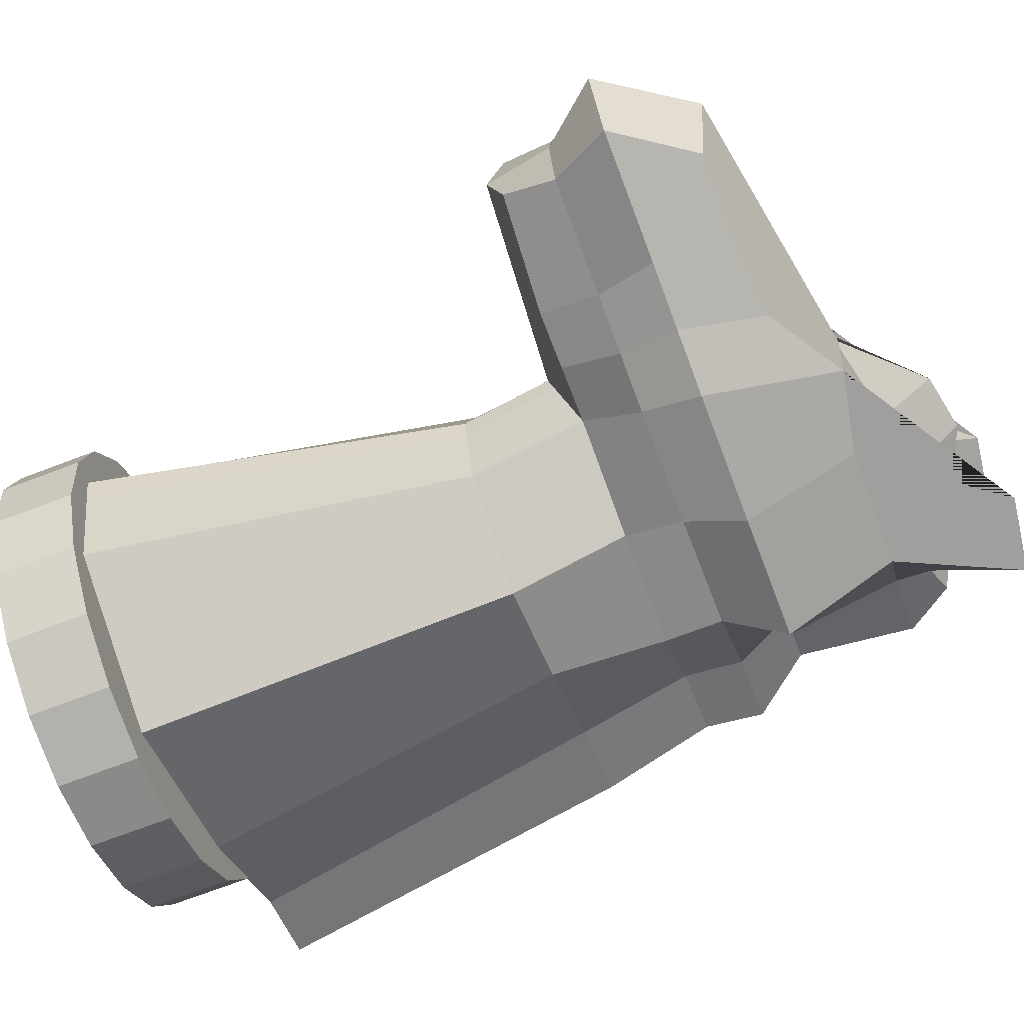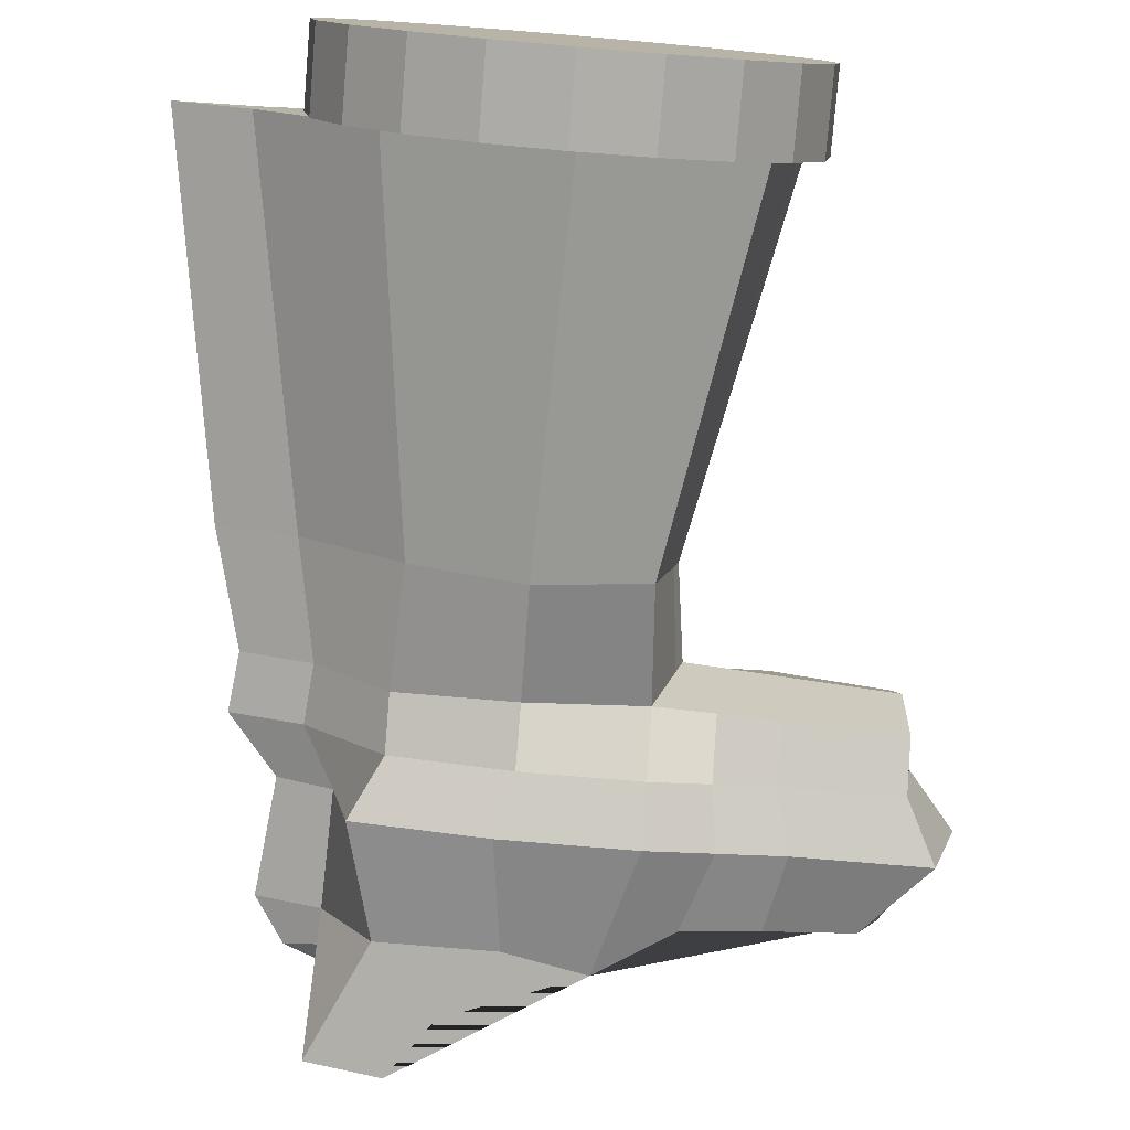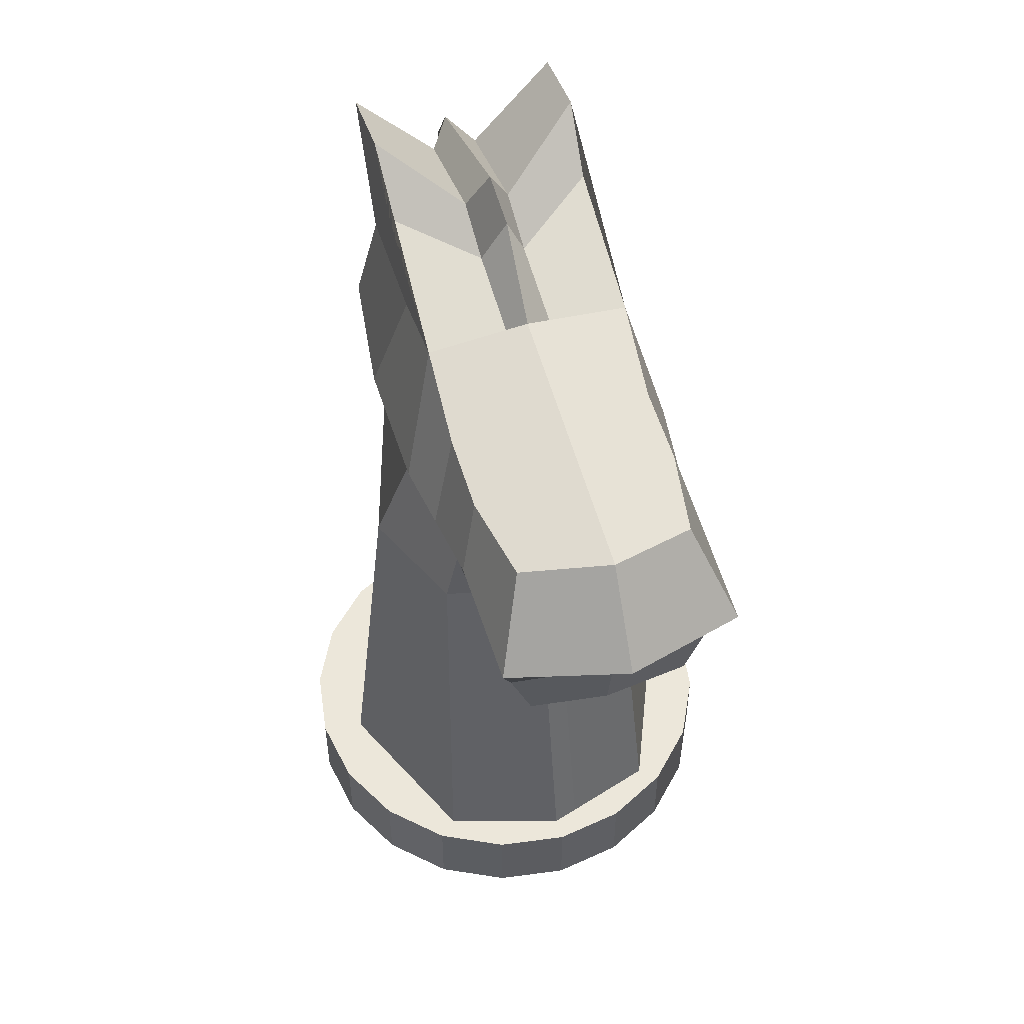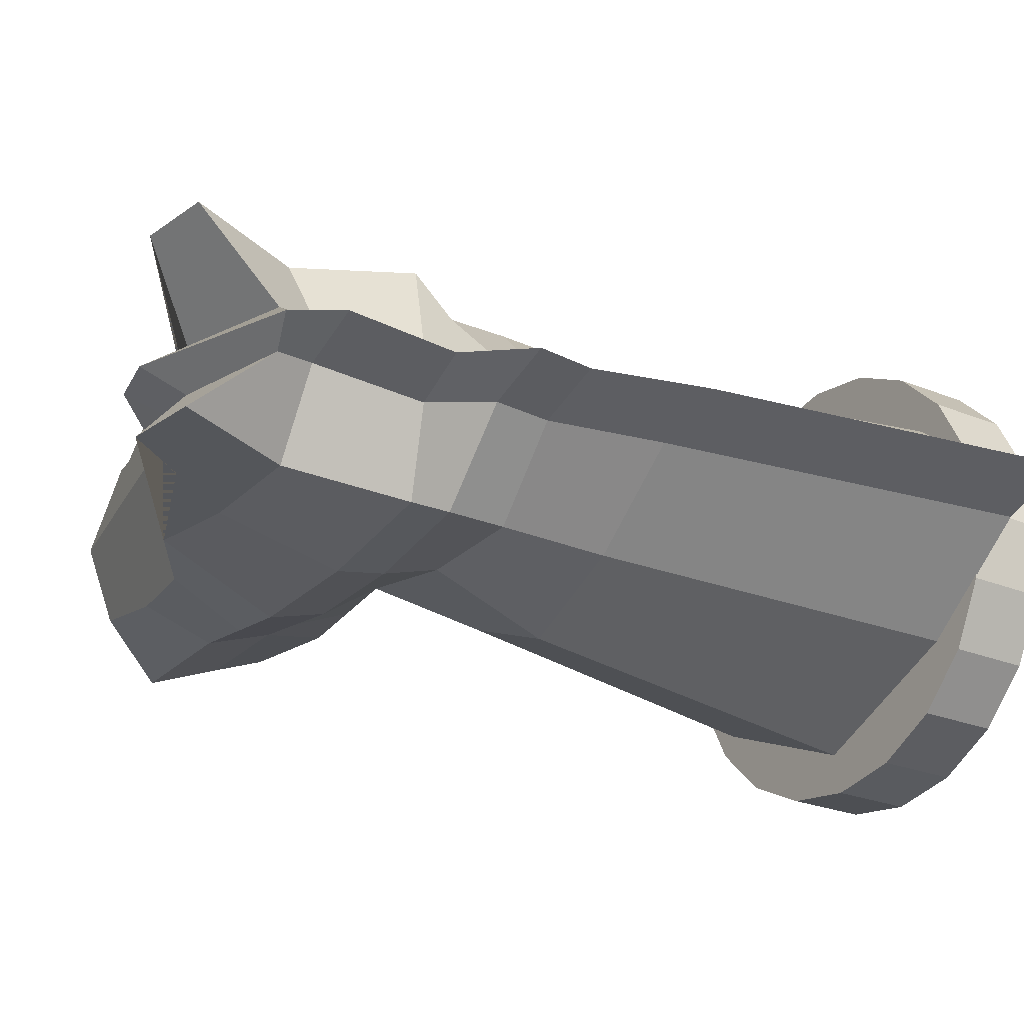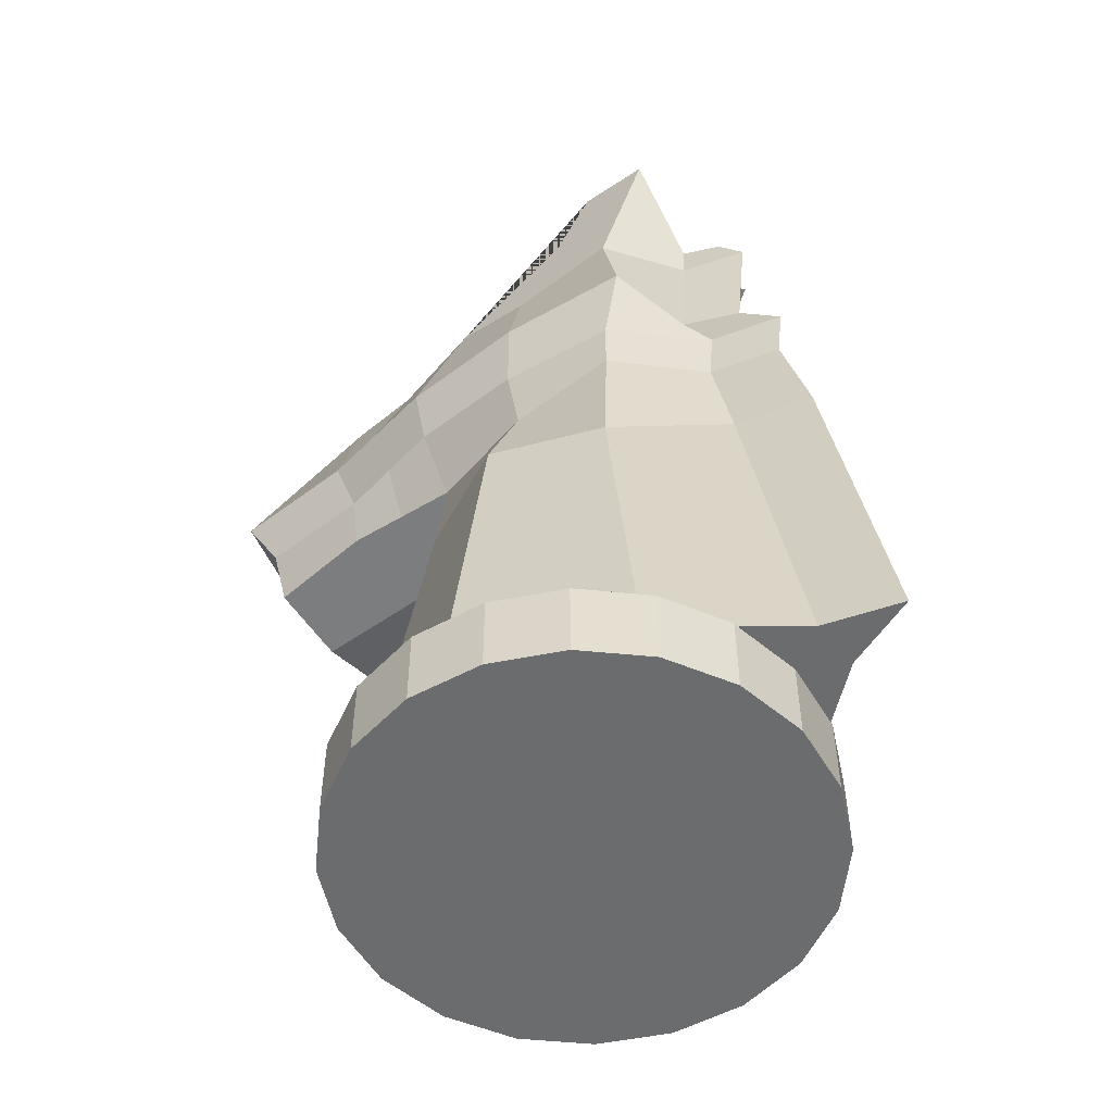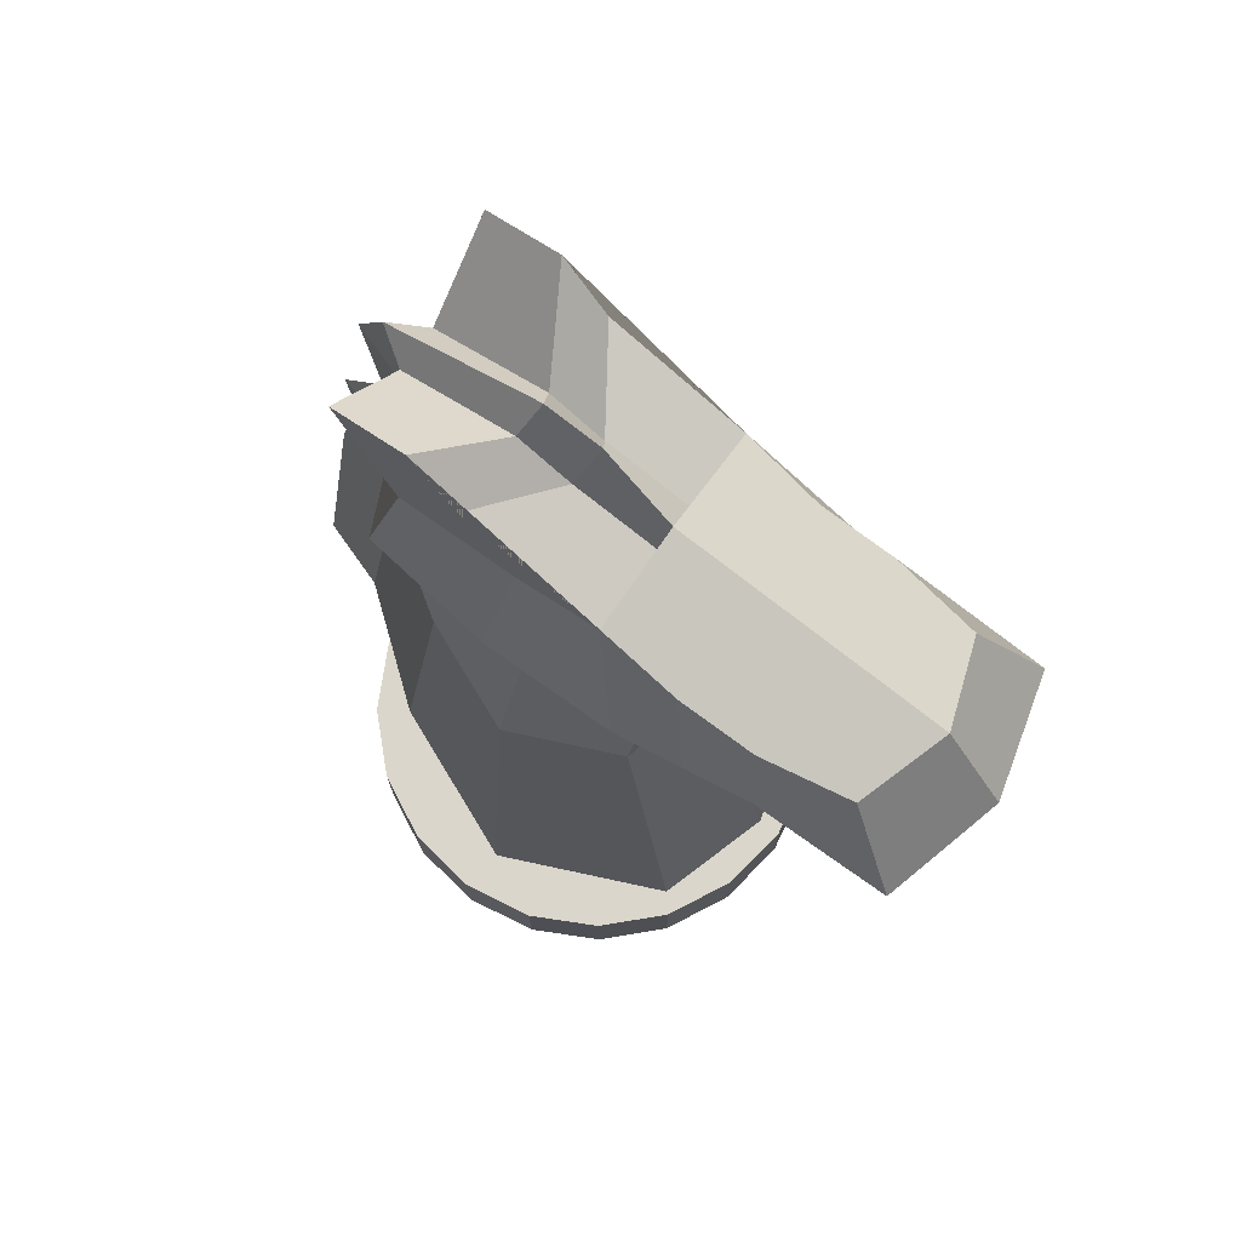
<metadata>
{"format":"obj","ext":"obj","renderer":"f3d","projection":"perspective","resolution":1024,"background":"white","views":[{"elev":-71.5,"azim":110.8,"up":"+Z"},{"elev":-78.0,"azim":-4.8,"up":"+Z"},{"elev":52.3,"azim":72.7,"up":"+Y"},{"elev":-25.3,"azim":-123.2,"up":"+Z"},{"elev":-53.6,"azim":-141.0,"up":"+Y"},{"elev":73.6,"azim":35.5,"up":"+Y"}]}
</metadata>
<code>
o Cube.001
v 8.989 2.479 7.11
v 8.73 4.491 7.117
v 10.47 3.229 7.117
v 9.966 3.229 7.195
v 8.966 2.979 7.117
v 8.839 3.479 7.19
v 8.966 3.979 7.117
v 10.84 3.811 7.053
v 11.09 3.479 7.19
v 10.97 3.008 7.028
v 9.461 2.479 7.313
v 9.933 2.479 7.11
v 8.966 3.229 7.117
v 10.97 3.229 7.117
v 9.239 4.276 7.117
v 9.049 4.537 7.117
v 10.47 2.979 7.075
v 9.966 2.979 7.019
v 9.466 2.979 7.117
v 10.53 3.479 7.19
v 9.966 3.479 7.268
v 9.402 3.479 7.268
v 10.47 3.811 7.117
v 9.818 4.047 7.117
v 9.466 3.979 7.117
v 8.221 2.479 6.686
v 8.595 4.174 6.686
v 10.47 2.933 6.686
v 10.47 3.877 6.686
v 10.97 2.933 6.686
v 11.23 3.479 6.686
v 10.97 3.878 6.686
v 8.346 2.979 6.686
v 8.524 3.479 6.686
v 8.468 3.979 6.686
v 9.815 4.082 6.686
v 9.526 4.392 6.686
v 9.284 4.439 6.686
v 10.04 2.479 6.686
v 10.09 2.876 6.686
v 9.466 3.229 7.195
v 8.317 3.229 6.686
v 11.02 3.229 6.686
v 7.963 0.863 6.686
v 8.783 0.863 7.194
v 9.496 0.863 7.501
v 10.21 0.863 7.194
v 9.496 0.863 6.686
v 10.37 0.863 6.686
v 10.22 3.229 7.156
v 10.22 2.979 7.047
v 10.25 3.479 7.229
v 10.14 3.84 7.117
v 8.556 2.479 6.779
v 8.625 3.229 6.781
v 9.463 4.156 6.781
v 9.233 4.259 6.781
v 10.01 2.479 6.779
v 10.06 2.899 6.759
v 9.815 4.075 6.781
v 8.735 4.13 6.781
v 8.649 2.979 6.781
v 8.759 3.479 6.797
v 8.743 3.979 6.781
v 8.284 0.863 6.797
v 9.496 0.863 6.865
v 10.33 0.863 6.797
v 9.466 0.514 5.686
v 9.466 0.8673 5.686
v 9.775 0.514 5.735
v 9.775 0.8673 5.735
v 10.05 0.514 5.877
v 10.05 0.8673 5.877
v 10.27 0.514 6.098
v 10.27 0.8673 6.098
v 10.42 0.514 6.377
v 10.42 0.8673 6.377
v 10.47 0.514 6.686
v 10.47 0.8673 6.686
v 10.42 0.514 6.995
v 10.42 0.8673 6.995
v 10.27 0.514 7.274
v 10.27 0.8673 7.274
v 10.05 0.514 7.495
v 10.05 0.8673 7.495
v 9.775 0.514 7.637
v 9.775 0.8673 7.637
v 9.466 0.514 7.686
v 9.466 0.8673 7.686
v 9.157 0.514 7.637
v 9.157 0.8673 7.637
v 8.878 0.514 7.495
v 8.878 0.8673 7.495
v 8.657 0.514 7.274
v 8.657 0.8673 7.274
v 8.515 0.514 6.995
v 8.515 0.8673 6.995
v 8.466 0.514 6.686
v 8.466 0.8673 6.686
v 8.515 0.514 6.377
v 8.515 0.8673 6.377
v 8.657 0.514 6.098
v 8.657 0.8673 6.098
v 8.878 0.514 5.877
v 8.878 0.8673 5.877
v 9.157 0.514 5.735
v 9.157 0.8673 5.735
v 8.989 2.479 6.262
v 8.73 4.491 6.254
v 10.47 3.229 6.254
v 9.966 3.229 6.176
v 8.966 2.979 6.254
v 8.839 3.479 6.181
v 8.966 3.979 6.254
v 10.84 3.811 6.318
v 11.09 3.479 6.181
v 10.97 3.008 6.343
v 9.461 2.479 6.058
v 9.933 2.479 6.262
v 8.966 3.229 6.254
v 10.97 3.229 6.254
v 9.239 4.276 6.254
v 9.049 4.537 6.254
v 10.47 2.979 6.296
v 9.966 2.979 6.352
v 9.466 2.979 6.254
v 10.53 3.479 6.181
v 9.966 3.479 6.103
v 9.402 3.479 6.103
v 10.47 3.811 6.254
v 9.818 4.047 6.254
v 9.466 3.979 6.254
v 9.466 3.229 6.176
v 8.783 0.863 6.178
v 9.496 0.863 5.871
v 10.21 0.863 6.178
v 10.22 3.229 6.215
v 10.22 2.979 6.324
v 10.25 3.479 6.142
v 10.14 3.84 6.254
v 8.556 2.479 6.592
v 8.625 3.229 6.591
v 9.463 4.156 6.591
v 9.233 4.259 6.591
v 10.01 2.479 6.592
v 10.06 2.899 6.612
v 9.815 4.075 6.591
v 8.735 4.13 6.591
v 8.649 2.979 6.591
v 8.759 3.479 6.575
v 8.743 3.979 6.591
v 8.284 0.863 6.574
v 9.496 0.863 6.507
v 10.33 0.863 6.574
v 9.466 0.514 7.686
v 9.466 0.8673 7.686
v 9.775 0.514 7.637
v 9.775 0.8673 7.637
v 10.05 0.514 7.495
v 10.05 0.8673 7.495
v 10.27 0.514 7.274
v 10.27 0.8673 7.274
v 10.42 0.514 6.995
v 10.42 0.8673 6.995
v 10.42 0.514 6.377
v 10.42 0.8673 6.377
v 10.27 0.514 6.098
v 10.27 0.8673 6.098
v 10.05 0.514 5.877
v 10.05 0.8673 5.877
v 9.775 0.514 5.735
v 9.775 0.8673 5.735
v 9.466 0.514 5.686
v 9.466 0.8673 5.686
v 9.157 0.514 5.735
v 9.157 0.8673 5.735
v 8.878 0.514 5.877
v 8.878 0.8673 5.877
v 8.657 0.514 6.098
v 8.657 0.8673 6.098
v 8.515 0.514 6.377
v 8.515 0.8673 6.377
v 8.515 0.514 6.995
v 8.515 0.8673 6.995
v 8.657 0.514 7.274
v 8.657 0.8673 7.274
v 8.878 0.514 7.495
v 8.878 0.8673 7.495
v 9.157 0.514 7.637
v 9.157 0.8673 7.637
f 30 43 14 10
f 25 16 2 7
f 62 55 42 33
f 57 61 2 16
f 11 19 5 1
f 41 22 6 13
f 22 25 7 6
f 18 4 41 19
f 43 31 9 14
f 31 32 8 9
f 9 8 23 20
f 52 53 24 21
f 21 24 25 22
f 14 9 20 3
f 50 52 21 4
f 4 21 22 41
f 51 50 4 18
f 30 10 17 51 18 59 40 28
f 12 18 19 11
f 19 41 13 5
f 32 29 36 60 24 53 23 8
f 56 57 16 15
f 11 1 45 46
f 54 26 44 65
f 58 39 40 59
f 10 14 3 17
f 56 15 24 60
f 24 15 16 25
f 63 64 35 34
f 55 63 34 42
f 54 62 33 26
f 64 61 27 35
f 65 66 46 45
f 66 67 47 46
f 12 11 46 47
f 58 12 47 67
f 17 3 50 51
f 3 20 52 50
f 20 23 53 52
f 39 58 67 49
f 48 49 67 66
f 44 48 66 65
f 7 2 61 64
f 1 5 62 54
f 13 6 63 55
f 6 7 64 63
f 37 56 60 36
f 12 58 59 18
f 1 54 65 45
f 37 38 57 56
f 38 27 61 57
f 5 13 55 62
f 68 69 71 70
f 70 71 73 72
f 72 73 75 74
f 74 75 77 76
f 76 77 79 78
f 78 79 81 80
f 80 81 83 82
f 82 83 85 84
f 84 85 87 86
f 86 87 89 88
f 88 89 91 90
f 90 91 93 92
f 92 93 95 94
f 94 95 97 96
f 96 97 99 98
f 98 99 101 100
f 100 101 103 102
f 102 103 105 104
f 71 69 107 105 103 101 99 97 95 93 91 89 87 85 83 81 79 77 75 73
f 104 105 107 106
f 106 107 69 68
f 68 70 72 74 76 78 80 82 84 86 88 90 92 94 96 98 100 102 104 106
f 30 117 121 43
f 132 114 109 123
f 149 33 42 142
f 144 123 109 148
f 118 108 112 126
f 133 120 113 129
f 129 113 114 132
f 125 126 133 111
f 43 121 116 31
f 31 116 115 32
f 116 127 130 115
f 139 128 131 140
f 128 129 132 131
f 121 110 127 116
f 137 111 128 139
f 111 133 129 128
f 138 125 111 137
f 30 28 40 146 125 138 124 117
f 119 118 126 125
f 126 112 120 133
f 32 115 130 140 131 147 36 29
f 143 122 123 144
f 118 135 134 108
f 141 152 44 26
f 145 146 40 39
f 117 124 110 121
f 143 147 131 122
f 131 132 123 122
f 150 34 35 151
f 142 42 34 150
f 141 26 33 149
f 151 35 27 148
f 152 134 135 153
f 153 135 136 154
f 119 136 135 118
f 145 154 136 119
f 124 138 137 110
f 110 137 139 127
f 127 139 140 130
f 39 49 154 145
f 48 153 154 49
f 44 152 153 48
f 114 151 148 109
f 108 141 149 112
f 120 142 150 113
f 113 150 151 114
f 37 36 147 143
f 119 125 146 145
f 108 134 152 141
f 37 143 144 38
f 38 144 148 27
f 112 149 142 120
f 155 157 158 156
f 157 159 160 158
f 159 161 162 160
f 161 163 164 162
f 163 78 79 164
f 78 165 166 79
f 165 167 168 166
f 167 169 170 168
f 169 171 172 170
f 171 173 174 172
f 173 175 176 174
f 175 177 178 176
f 177 179 180 178
f 179 181 182 180
f 181 98 99 182
f 98 183 184 99
f 183 185 186 184
f 185 187 188 186
f 158 160 162 164 79 166 168 170 172 174 176 178 180 182 99 184 186 188 190 156
f 187 189 190 188
f 189 155 156 190
f 155 189 187 185 183 98 181 179 177 175 173 171 169 167 165 78 163 161 159 157

</code>
